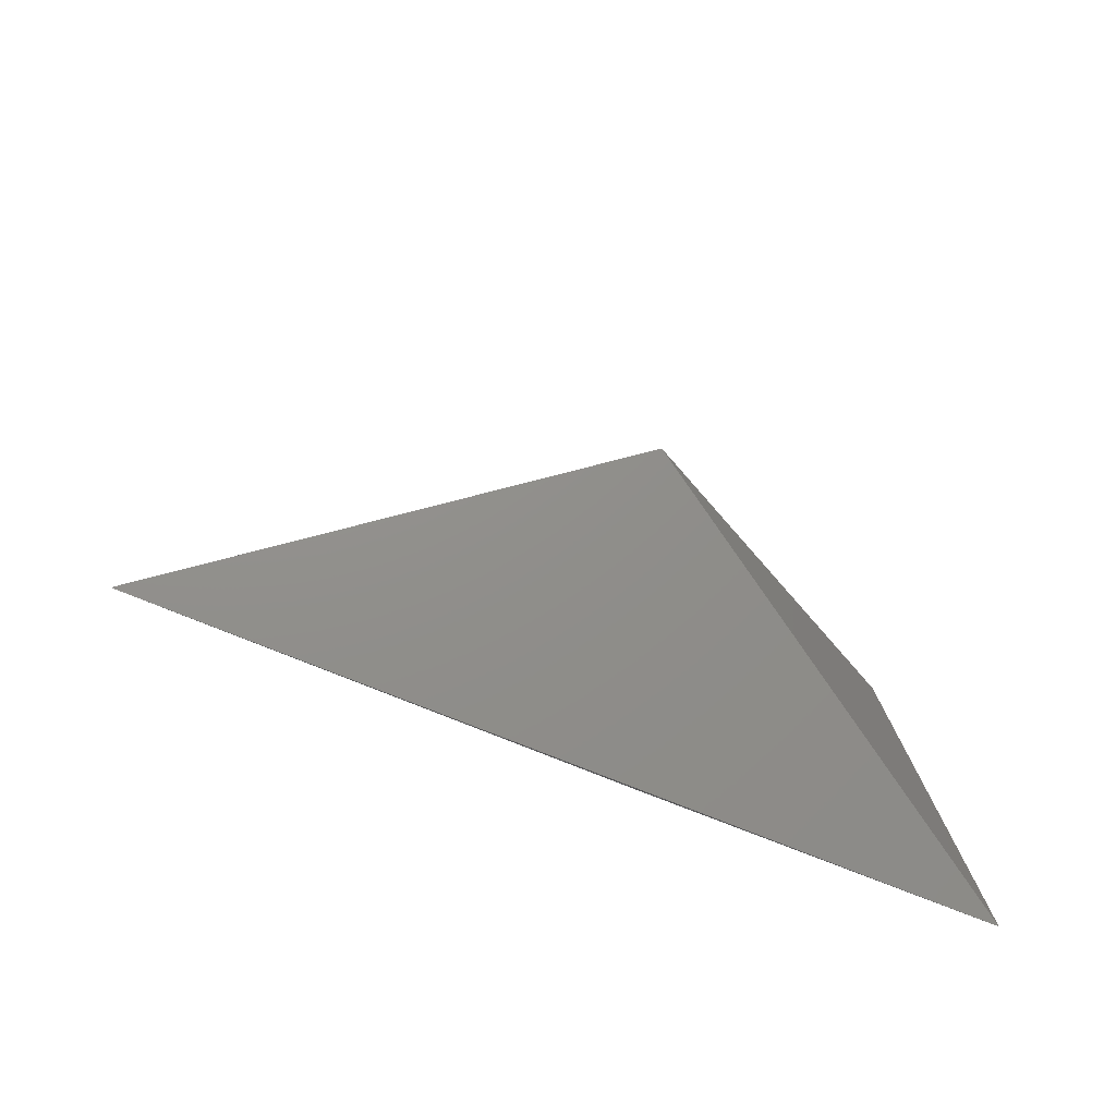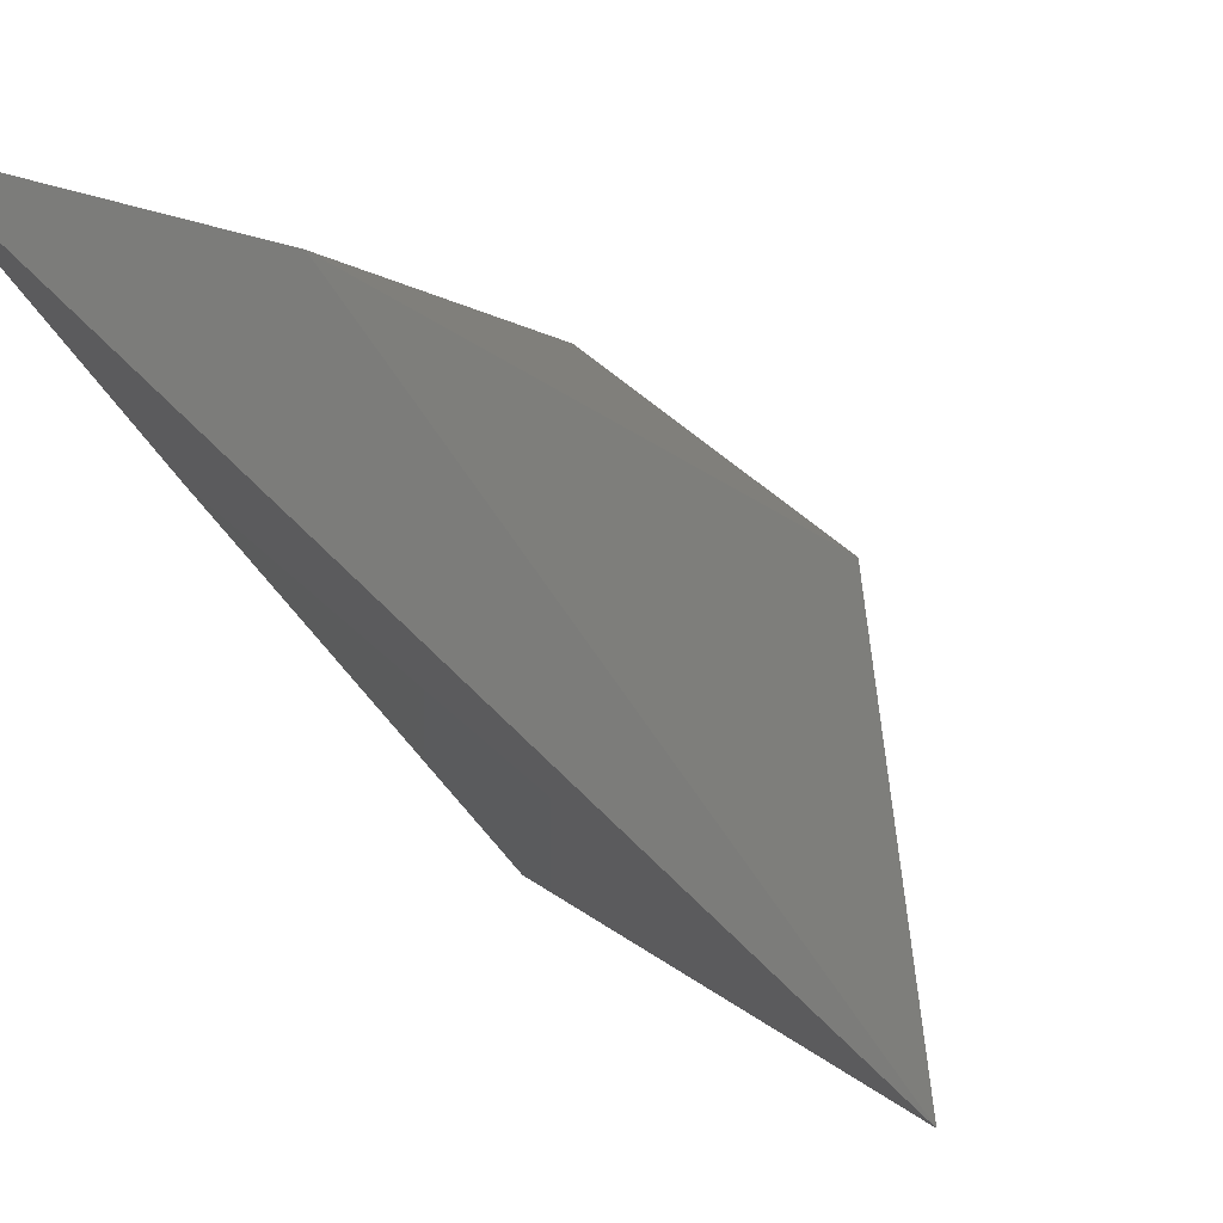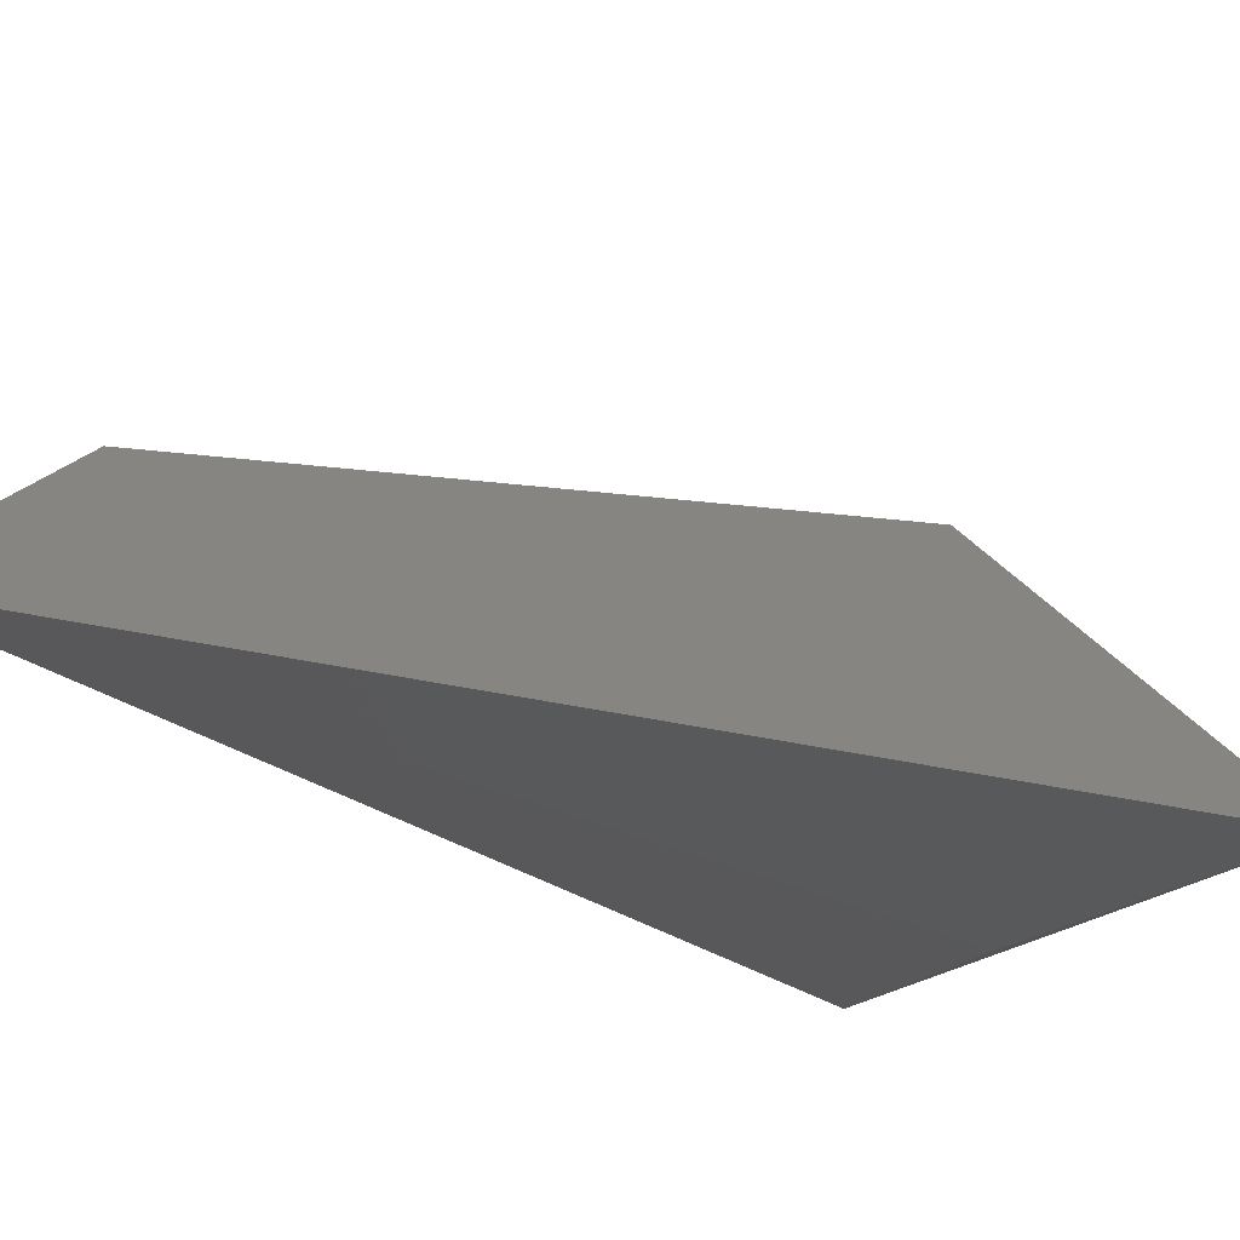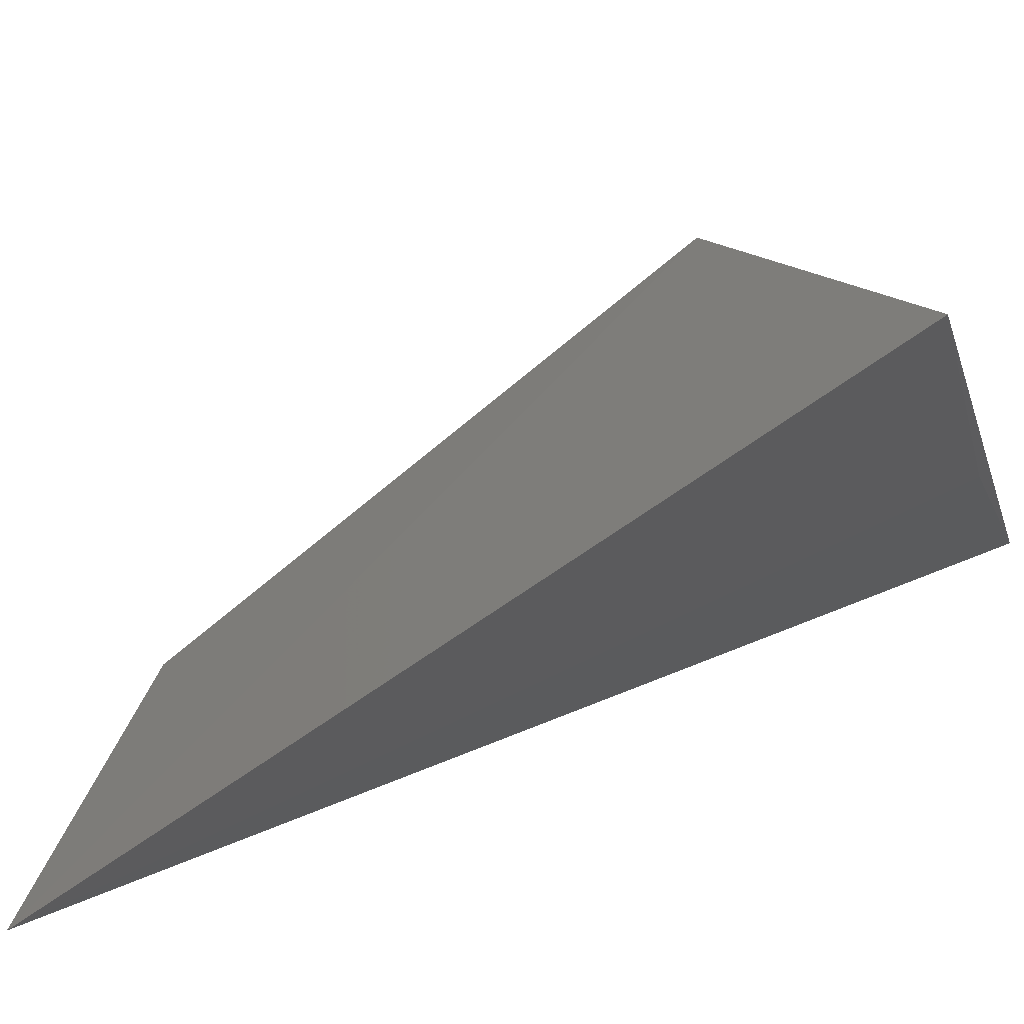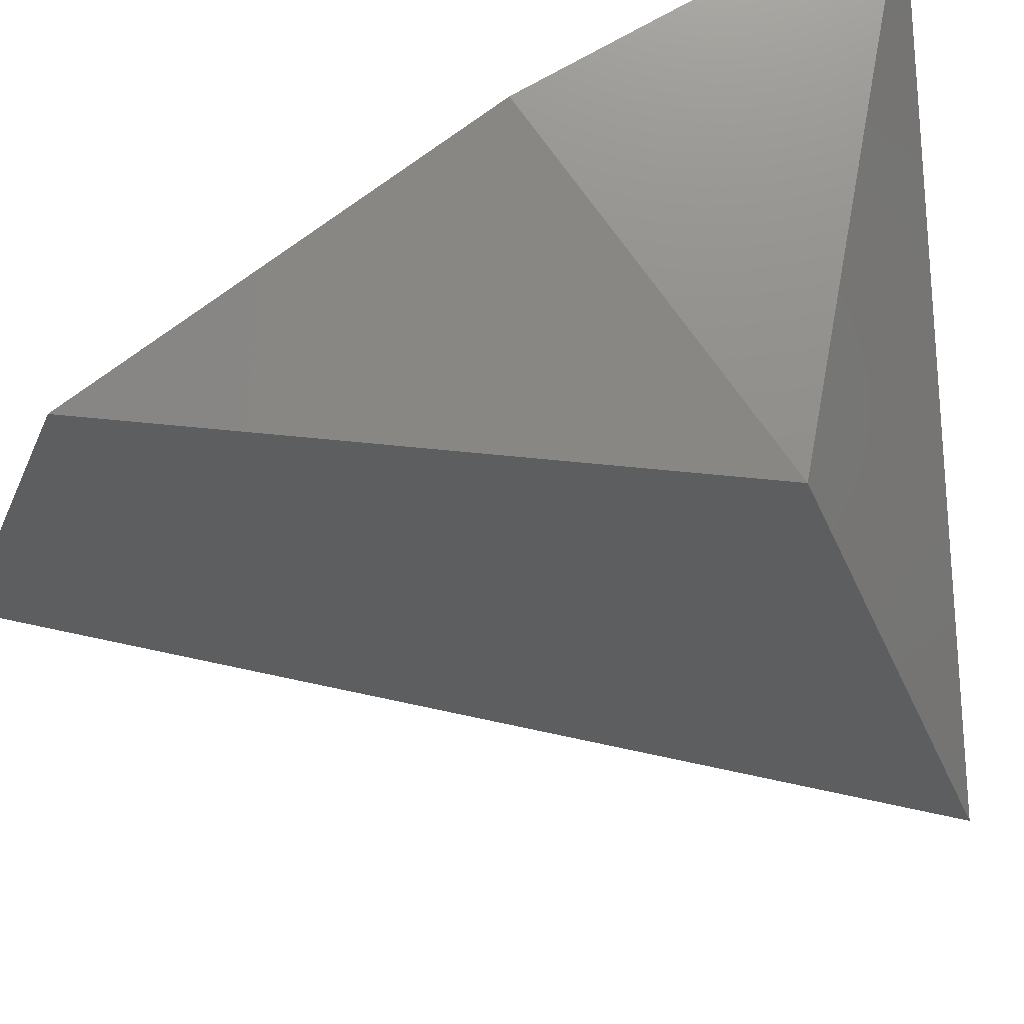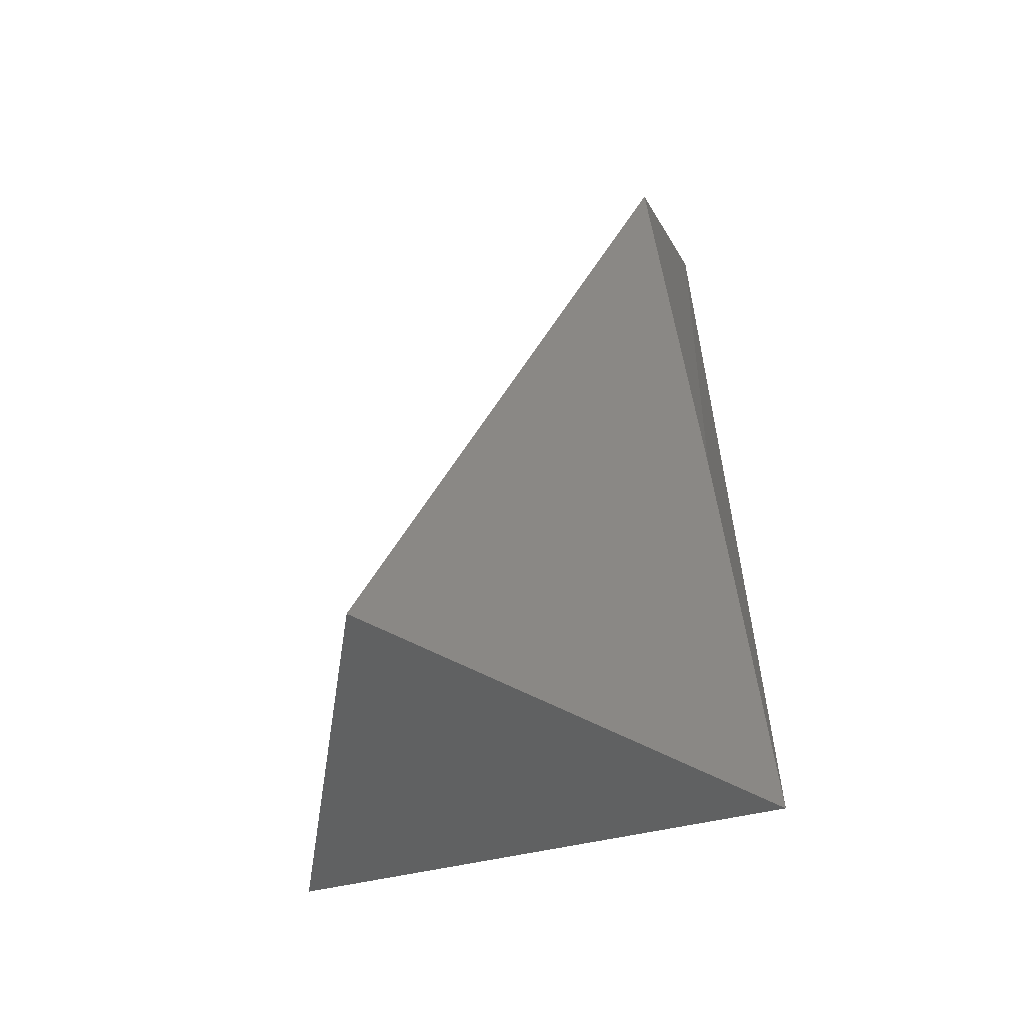
<metadata>
{"format":"stl","ext":"stl","renderer":"f3d","projection":"perspective","resolution":1024,"background":"white","views":[{"elev":-63.8,"azim":-70.1,"up":"+Y"},{"elev":11.8,"azim":132.4,"up":"+Z"},{"elev":-67.1,"azim":-128.5,"up":"+Z"},{"elev":-63.2,"azim":-81.4,"up":"+Z"},{"elev":55.6,"azim":-111.1,"up":"+Z"},{"elev":-25.4,"azim":3.8,"up":"+Y"}]}
</metadata>
<code>
# stl→obj: 7 verts, 10 faces
v 8 7 4
v 9 -1 7
v 9 9 -2
v 10 -8 8
v 6 -7 3
v 2 -3 5
v 0 -6 -4
f 1 2 3
f 3 2 4
f 5 3 4
f 2 1 6
f 1 3 6
f 4 2 6
f 3 5 7
f 5 4 7
f 6 3 7
f 4 6 7

</code>
